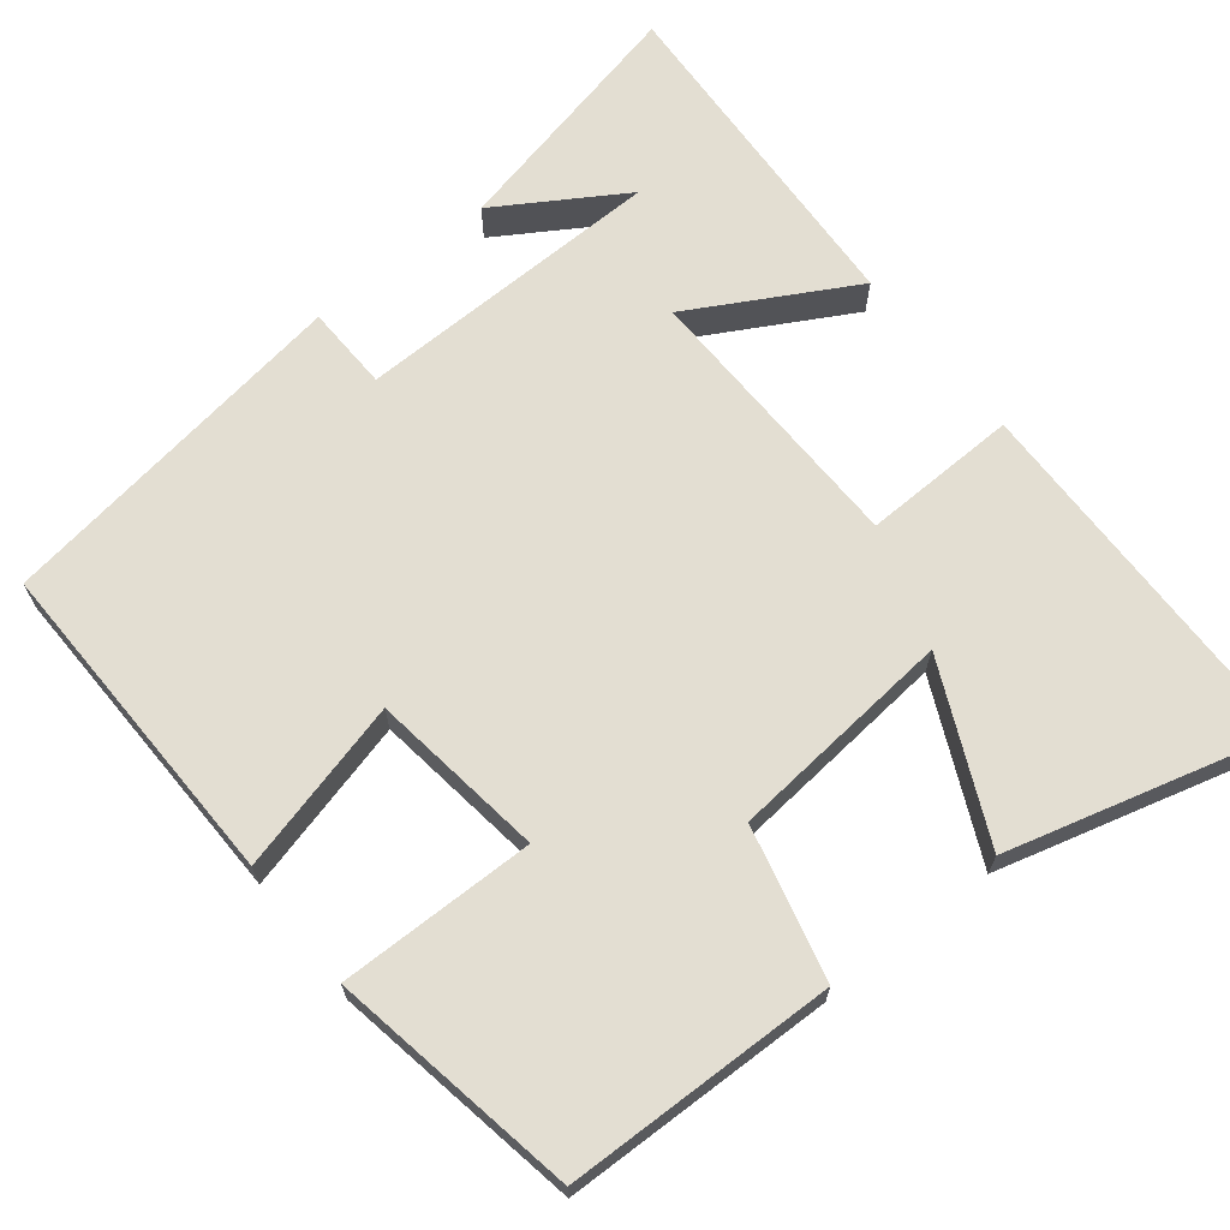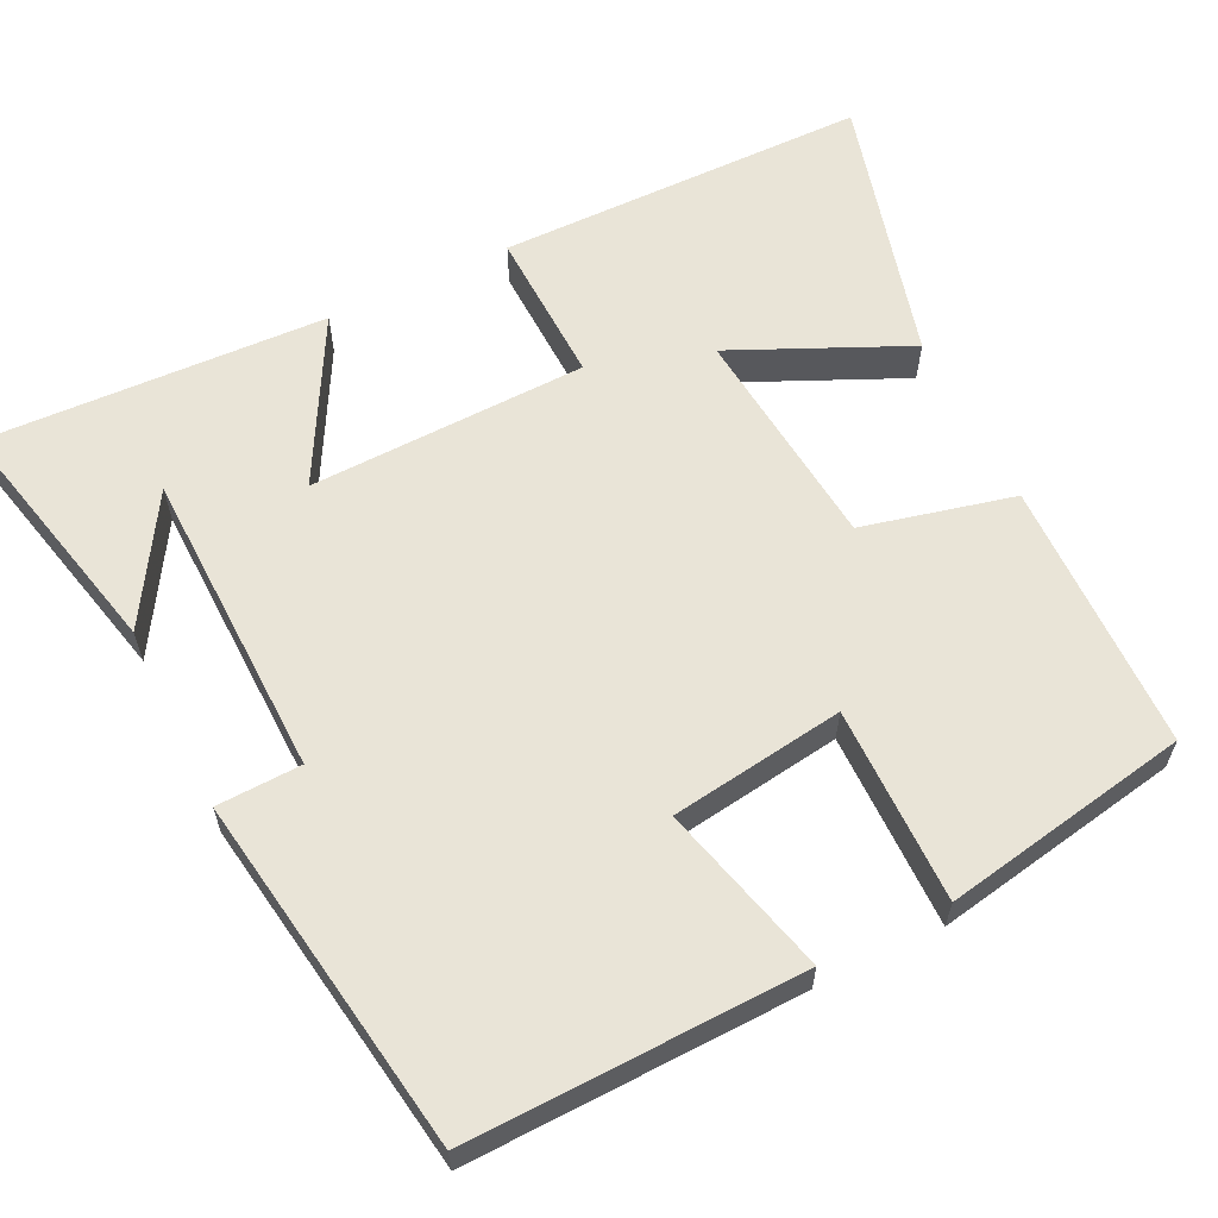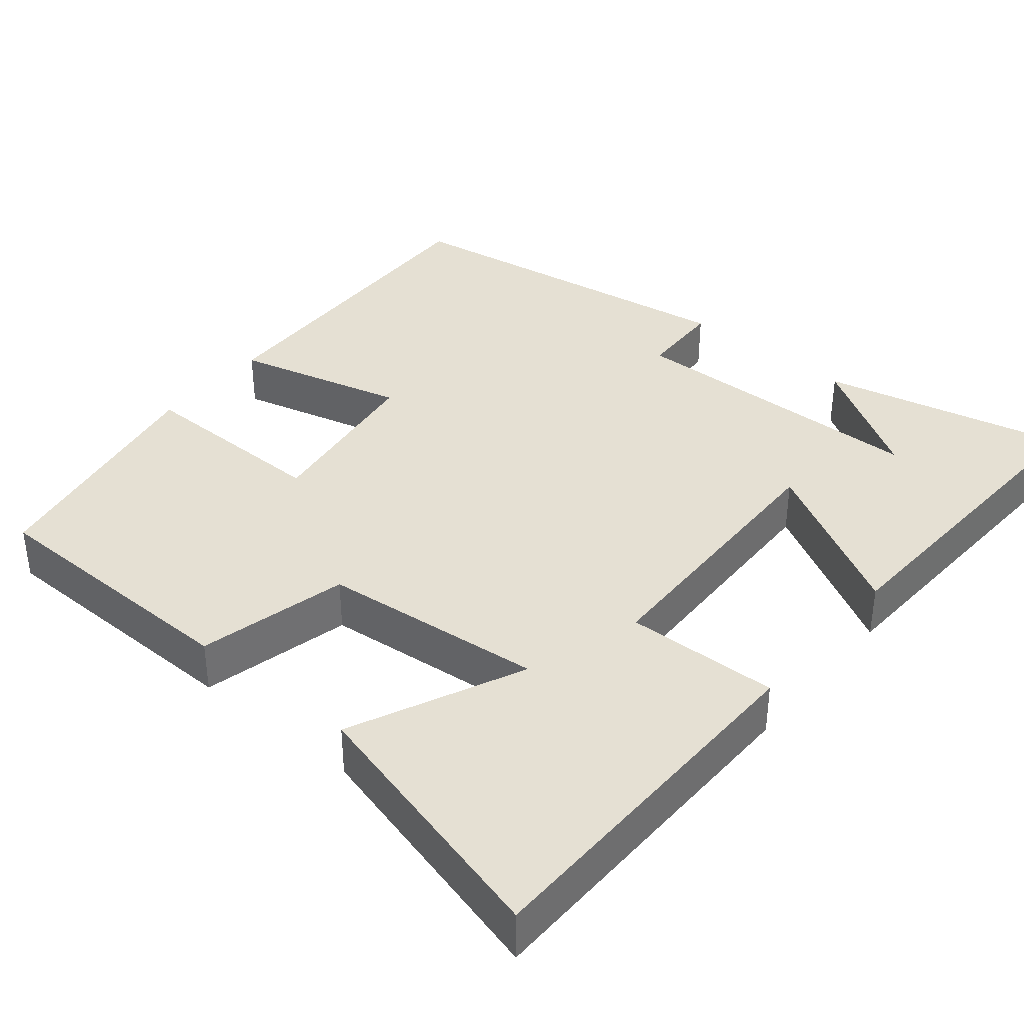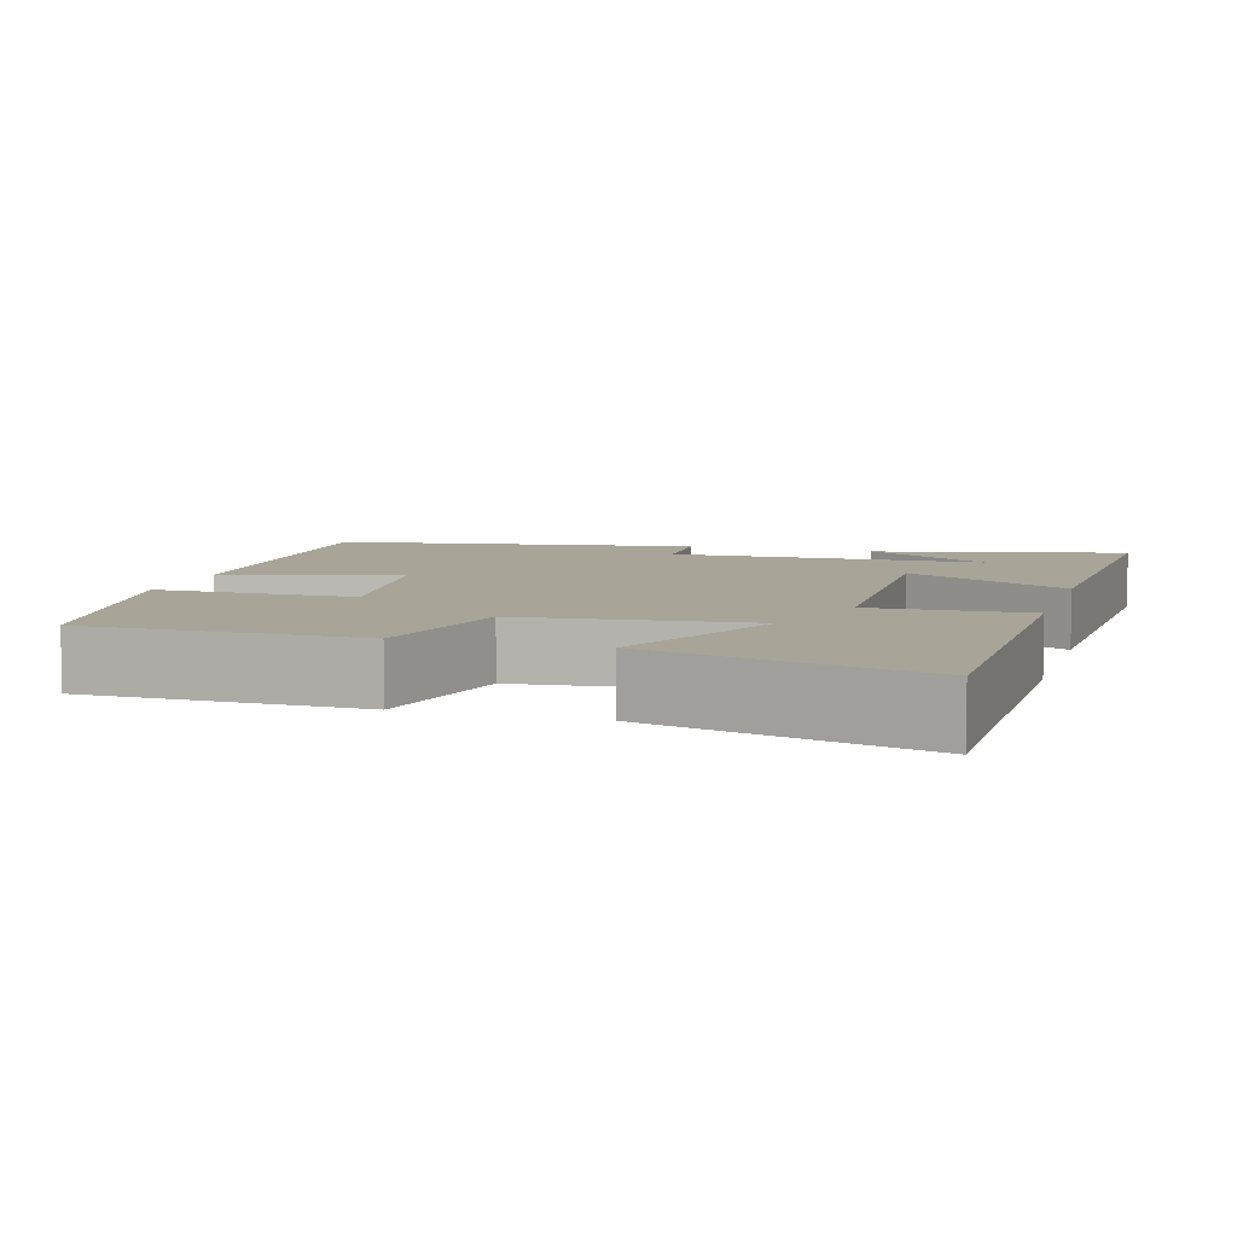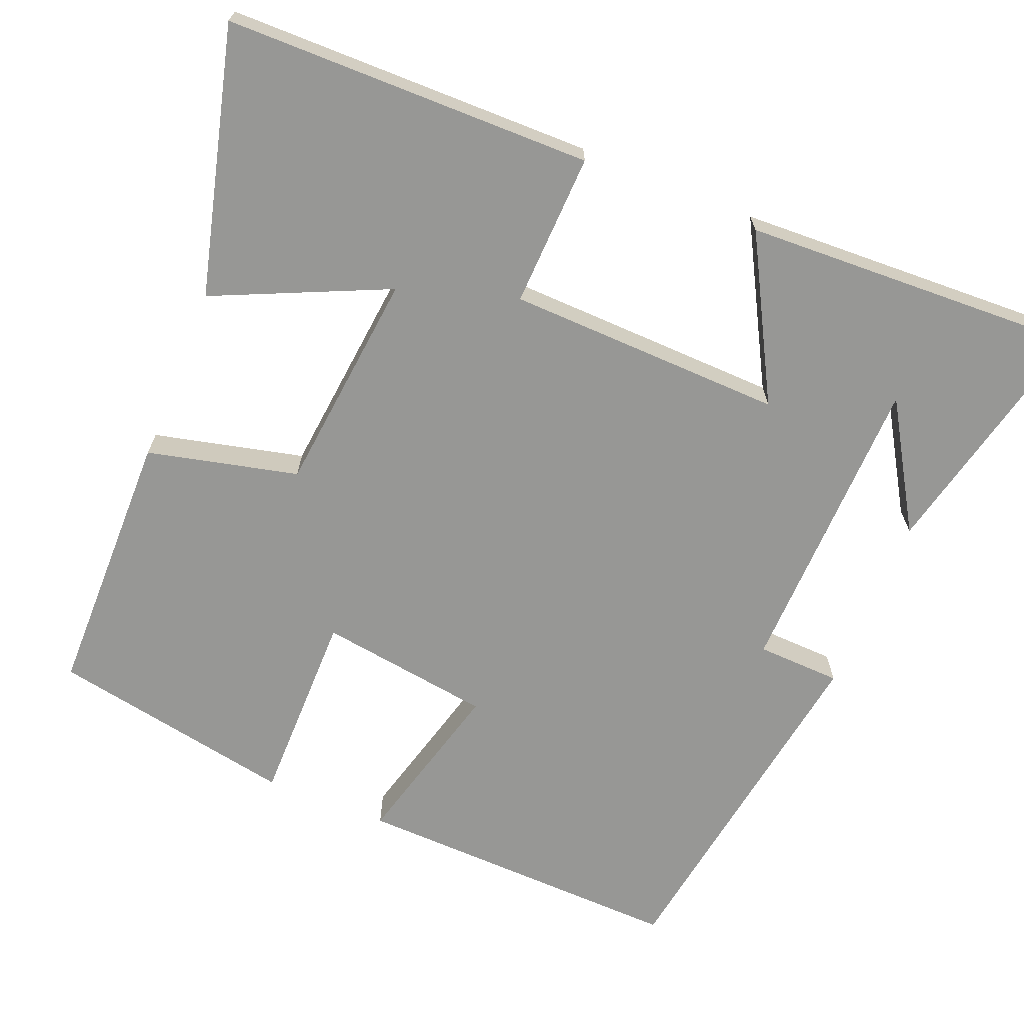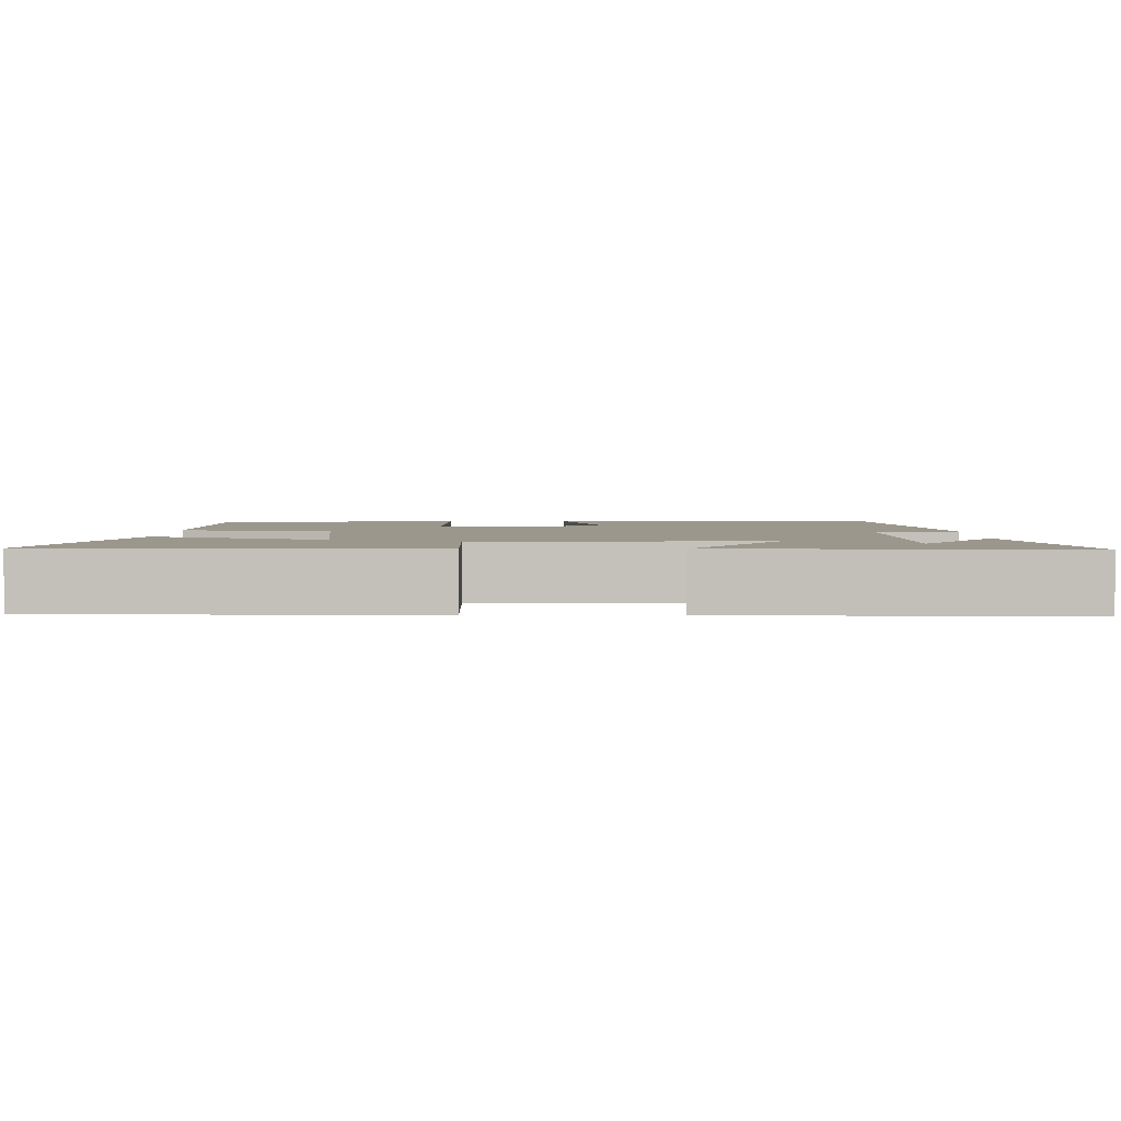
<metadata>
{"format":"obj","ext":"obj","renderer":"f3d","projection":"perspective","resolution":1024,"background":"white","views":[{"elev":67.6,"azim":141.9,"up":"+Y"},{"elev":61.2,"azim":64.0,"up":"+Y"},{"elev":37.9,"azim":-140.2,"up":"+Y"},{"elev":7.0,"azim":-163.5,"up":"+Y"},{"elev":-68.1,"azim":-112.2,"up":"+Y"},{"elev":2.6,"azim":-89.4,"up":"+Y"}]}
</metadata>
<code>
v 0.512 0.07 0.427
v 0.5 0.07 -0.008
v 0.277 0.07 0.051
v 0.245 0.07 -0.175
v 0.5 0.07 -0.174
v 0.441 0.07 -0.495
v 0.089 0.07 -0.5
v 0.042 0.07 -0.303
v -0.25 0.07 -0.273
v -0.147 0.07 -0.5
v -0.495 0.07 -0.591
v -0.5 0.07 -0.11
v -0.299 0.07 -0.117
v -0.289 0.07 0.245
v -0.5 0.07 0.13
v -0.519 0.07 0.575
v -0.196 0.07 0.5
v -0.36 0.07 0.4
v 0.042 0.07 0.39
v 0.046 0.07 0.5
v 0.512 0 0.427
v 0.5 0 -0.008
v 0.277 0 0.051
v 0.245 0 -0.175
v 0.5 0 -0.174
v 0.441 0 -0.495
v 0.089 0 -0.5
v 0.042 0 -0.303
v -0.25 0 -0.273
v -0.147 0 -0.5
v -0.495 0 -0.591
v -0.5 0 -0.11
v -0.299 0 -0.117
v -0.289 0 0.245
v -0.5 0 0.13
v -0.519 0 0.575
v -0.196 0 0.5
v -0.36 0 0.4
v 0.042 0 0.39
v 0.046 0 0.5
f 1 2 3
f 20 1 3
f 19 20 3
f 18 19 3 4
f 16 17 18
f 14 15 16 18
f 14 18 4
f 13 14 4
f 12 13 4
f 9 10 11 12
f 8 9 12 4
f 6 7 8
f 5 6 8
f 4 5 8
f 23 22 21
f 23 21 40
f 23 40 39
f 24 23 39 38
f 38 37 36
f 38 36 35 34
f 24 38 34
f 24 34 33
f 24 33 32
f 32 31 30 29
f 24 32 29 28
f 28 27 26
f 28 26 25
f 28 25 24
f 1 21 22 2
f 2 22 23 3
f 3 23 24 4
f 4 24 25 5
f 5 25 26 6
f 6 26 27 7
f 7 27 28 8
f 8 28 29 9
f 9 29 30 10
f 10 30 31 11
f 11 31 32 12
f 12 32 33 13
f 13 33 34 14
f 14 34 35 15
f 15 35 36 16
f 16 36 37 17
f 17 37 38 18
f 18 38 39 19
f 19 39 40 20
f 20 40 21 1

</code>
